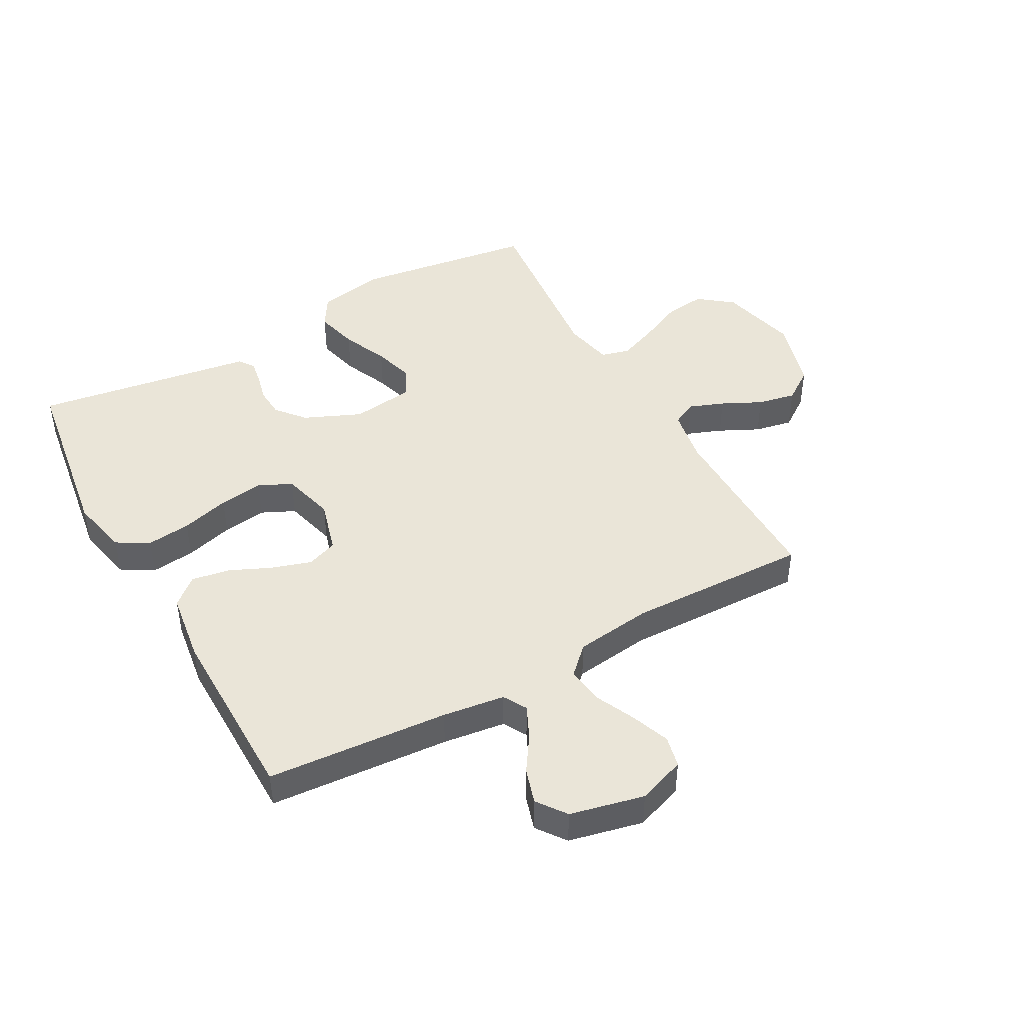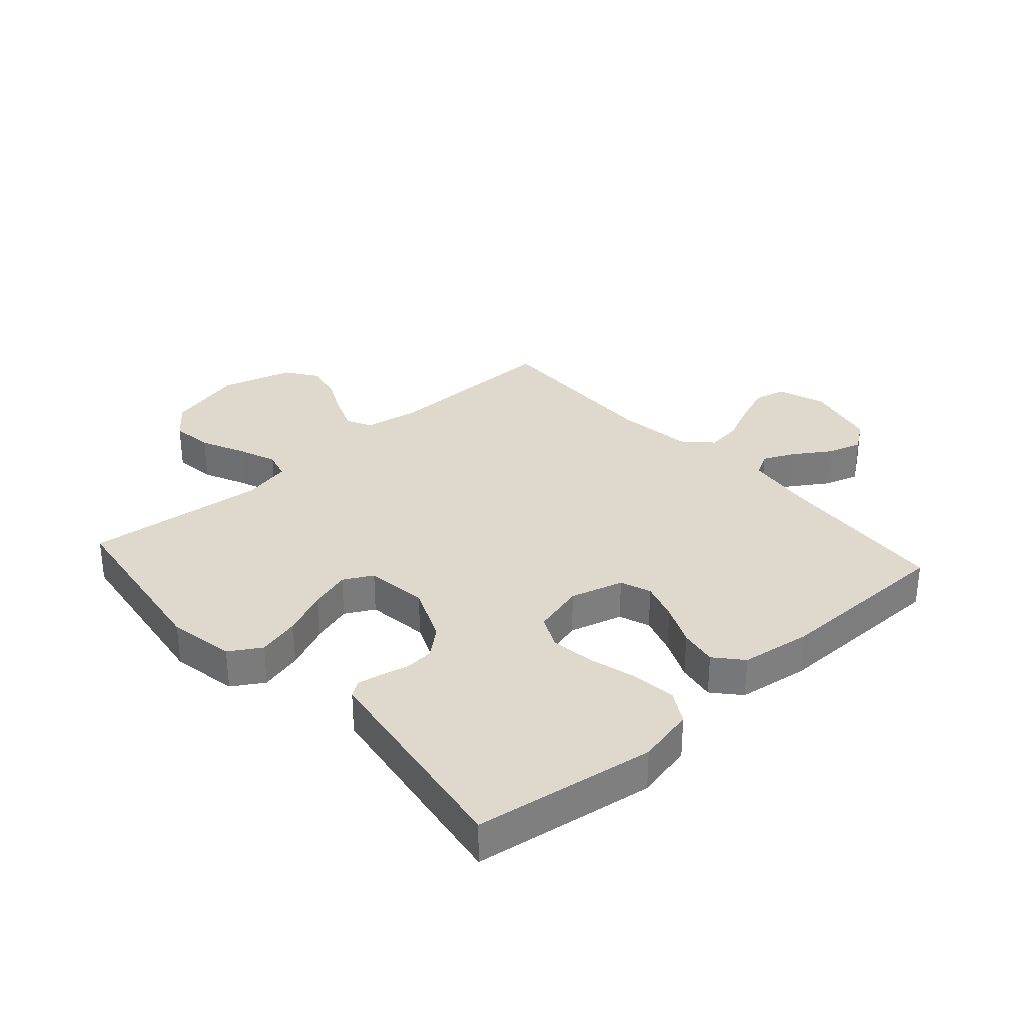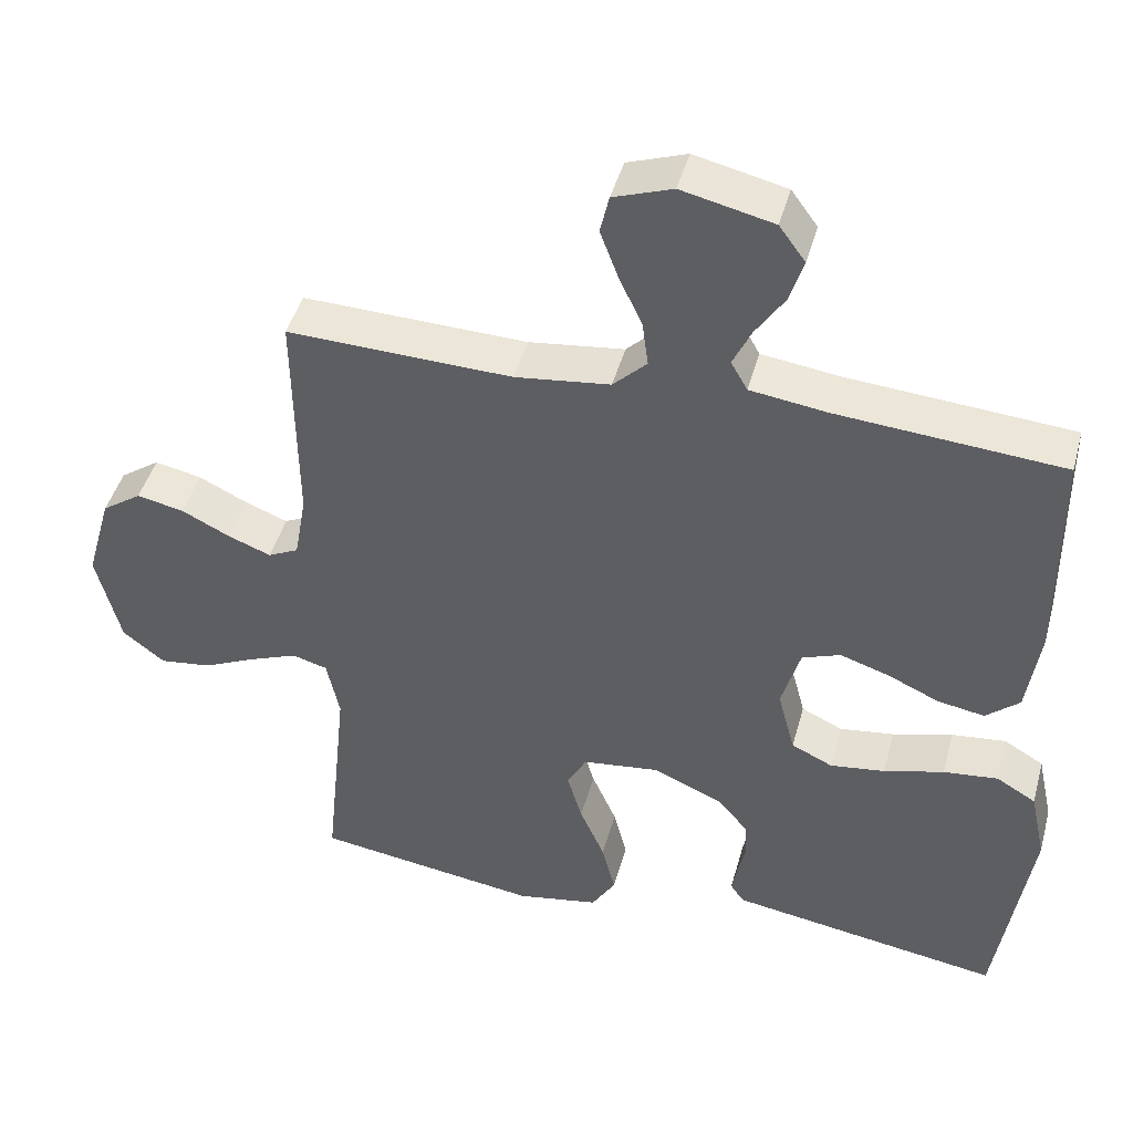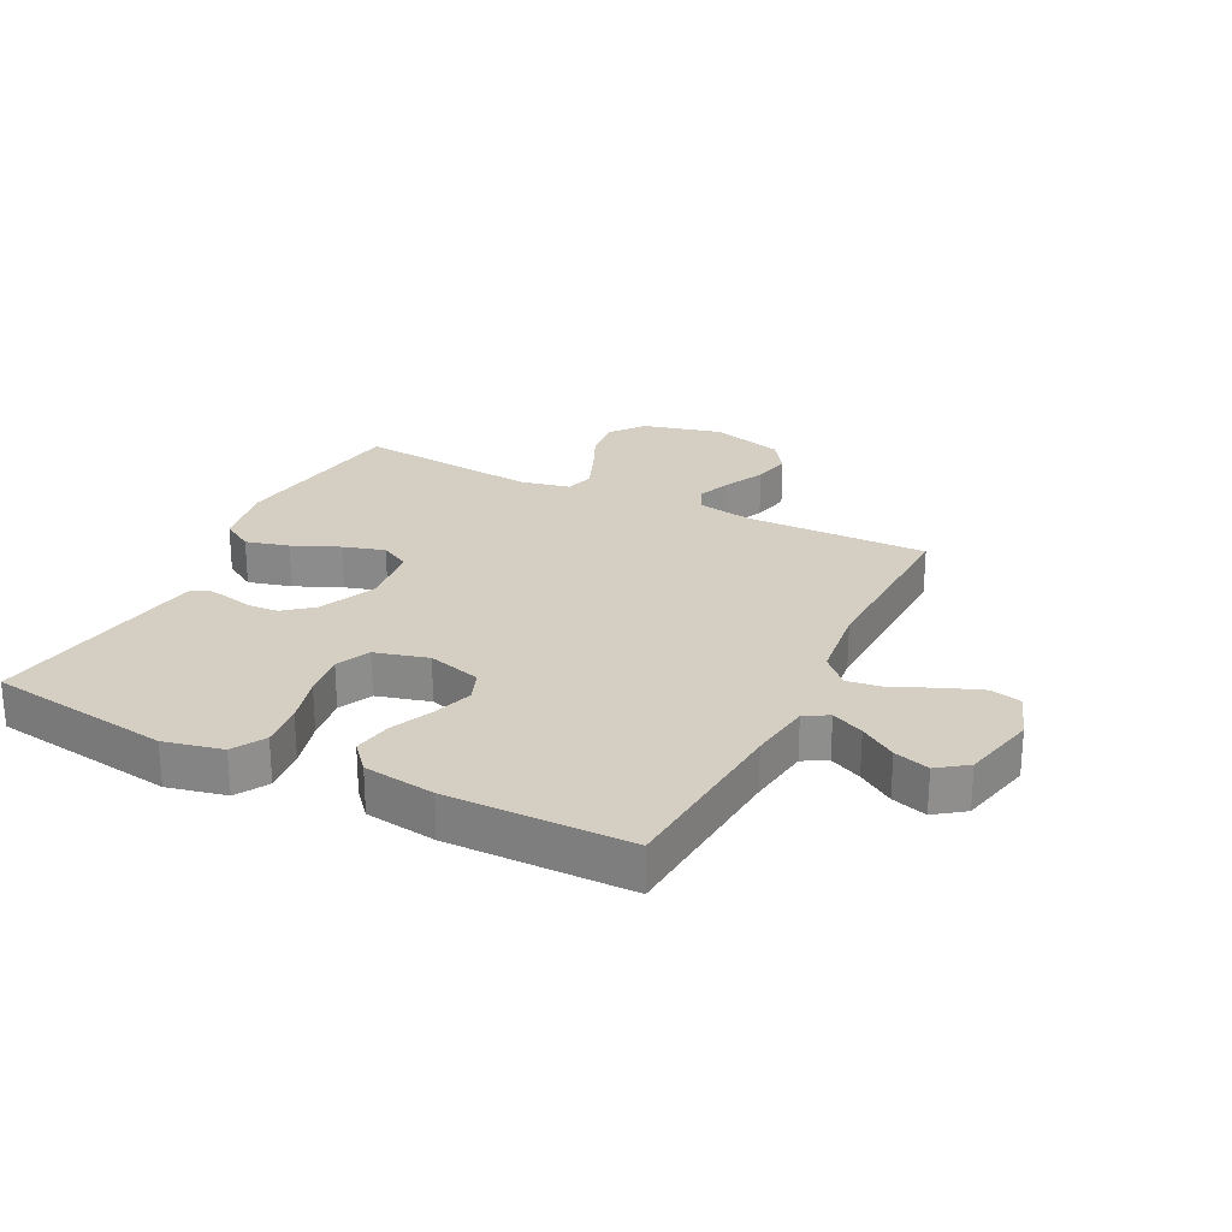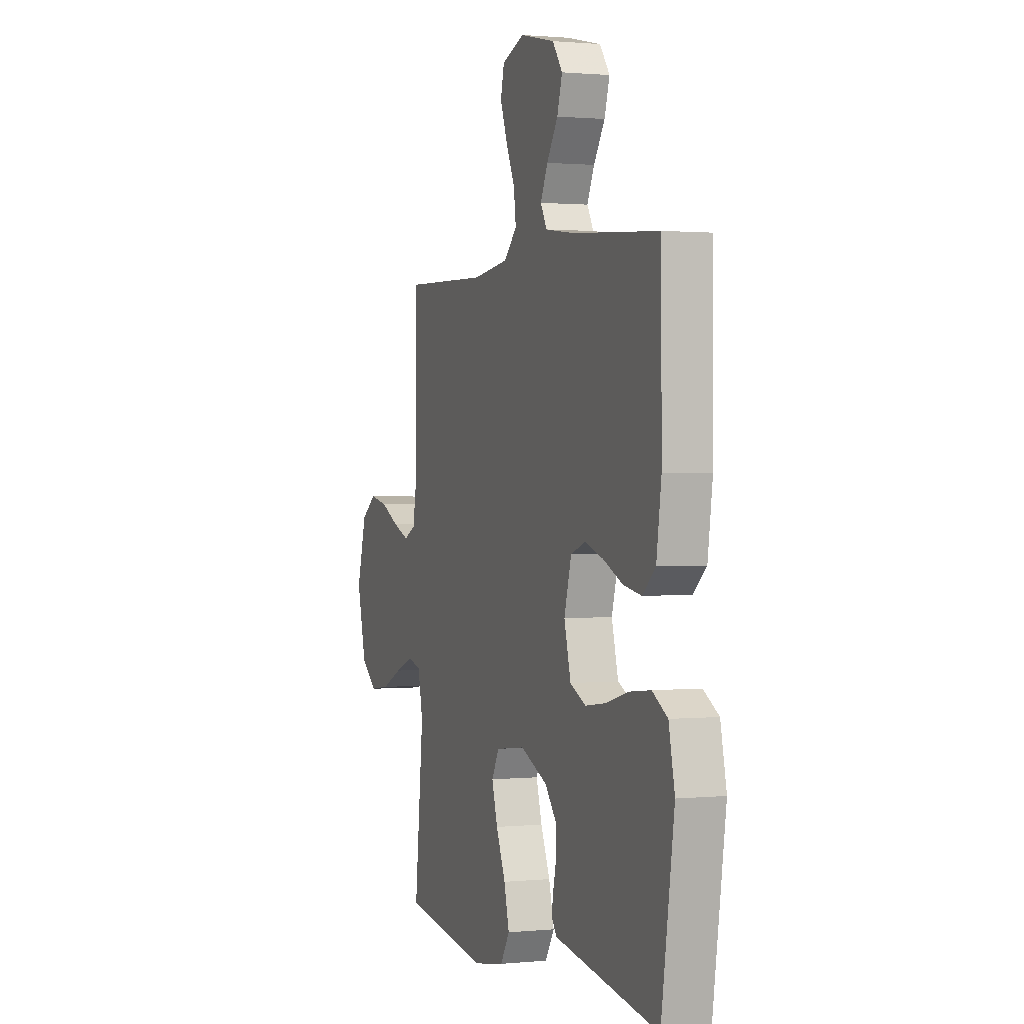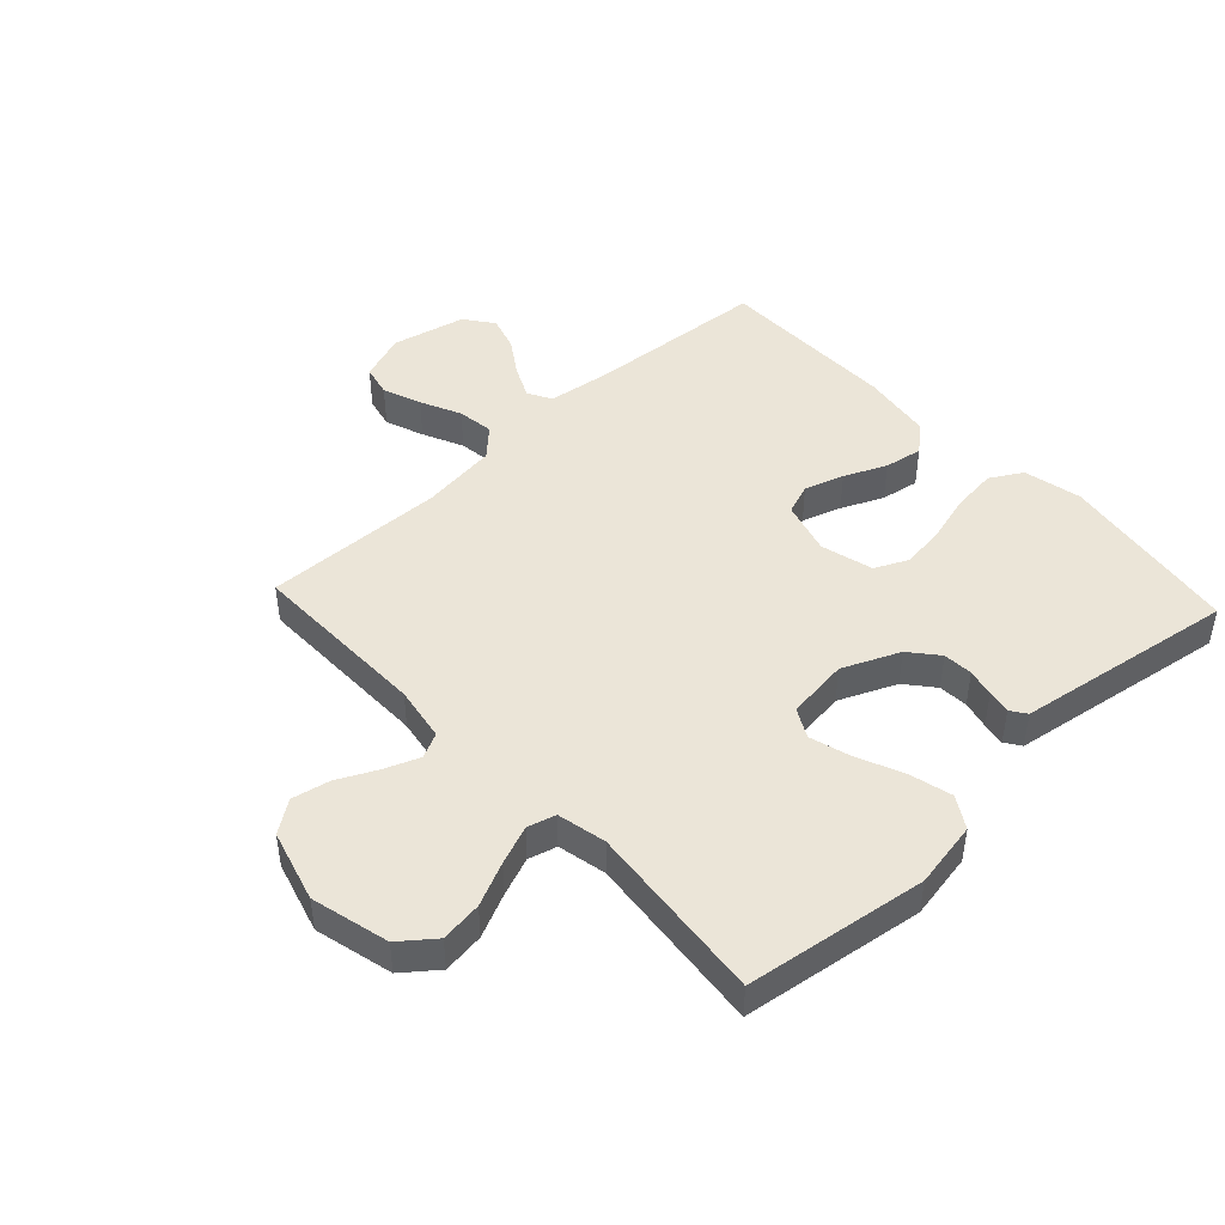
<metadata>
{"format":"obj","ext":"obj","renderer":"f3d","projection":"perspective","resolution":1024,"background":"white","views":[{"elev":45.2,"azim":-29.1,"up":"+Y"},{"elev":31.9,"azim":-131.9,"up":"+Y"},{"elev":44.7,"azim":-165.0,"up":"+Z"},{"elev":25.4,"azim":-63.5,"up":"+Y"},{"elev":1.1,"azim":-109.9,"up":"+Z"},{"elev":45.8,"azim":137.0,"up":"+Y"}]}
</metadata>
<code>
v 0.5 0.07 0.5
v 0.497 0.07 0.2
v 0.513 0.07 0.109
v 0.554 0.07 0.089
v 0.611 0.07 0.111
v 0.676 0.07 0.143
v 0.739 0.07 0.156
v 0.792 0.07 0.119
v 0.826 0.07 0
v 0.794 0.07 -0.129
v 0.738 0.07 -0.173
v 0.669 0.07 -0.164
v 0.597 0.07 -0.131
v 0.533 0.07 -0.106
v 0.486 0.07 -0.119
v 0.469 0.07 -0.2
v 0.5 0.07 -0.5
v 0.2 0.07 -0.543
v 0.09 0.07 -0.523
v 0.058 0.07 -0.471
v 0.076 0.07 -0.4
v 0.109 0.07 -0.324
v 0.129 0.07 -0.256
v 0.103 0.07 -0.208
v 0 0.07 -0.195
v -0.094 0.07 -0.236
v -0.133 0.07 -0.283
v -0.136 0.07 -0.332
v -0.125 0.07 -0.378
v -0.118 0.07 -0.417
v -0.136 0.07 -0.443
v -0.2 0.07 -0.453
v -0.5 0.07 -0.5
v -0.545 0.07 -0.2
v -0.524 0.07 -0.104
v -0.471 0.07 -0.073
v -0.398 0.07 -0.081
v -0.318 0.07 -0.103
v -0.245 0.07 -0.113
v -0.19 0.07 -0.087
v -0.167 0.07 0
v -0.192 0.07 0.088
v -0.243 0.07 0.107
v -0.308 0.07 0.086
v -0.377 0.07 0.055
v -0.44 0.07 0.044
v -0.485 0.07 0.083
v -0.502 0.07 0.2
v -0.5 0.07 0.5
v -0.2 0.07 0.523
v -0.097 0.07 0.537
v -0.075 0.07 0.576
v -0.1 0.07 0.629
v -0.139 0.07 0.688
v -0.157 0.07 0.746
v -0.122 0.07 0.794
v 0 0.07 0.822
v 0.079 0.07 0.794
v 0.091 0.07 0.742
v 0.067 0.07 0.678
v 0.036 0.07 0.611
v 0.028 0.07 0.551
v 0.073 0.07 0.507
v 0.2 0.07 0.491
v 0.5 0 0.5
v 0.497 0 0.2
v 0.513 0 0.109
v 0.554 0 0.089
v 0.611 0 0.111
v 0.676 0 0.143
v 0.739 0 0.156
v 0.792 0 0.119
v 0.826 0 0
v 0.794 0 -0.129
v 0.738 0 -0.173
v 0.669 0 -0.164
v 0.597 0 -0.131
v 0.533 0 -0.106
v 0.486 0 -0.119
v 0.469 0 -0.2
v 0.5 0 -0.5
v 0.2 0 -0.543
v 0.09 0 -0.523
v 0.058 0 -0.471
v 0.076 0 -0.4
v 0.109 0 -0.324
v 0.129 0 -0.256
v 0.103 0 -0.208
v 0 0 -0.195
v -0.094 0 -0.236
v -0.133 0 -0.283
v -0.136 0 -0.332
v -0.125 0 -0.378
v -0.118 0 -0.417
v -0.136 0 -0.443
v -0.2 0 -0.453
v -0.5 0 -0.5
v -0.545 0 -0.2
v -0.524 0 -0.104
v -0.471 0 -0.073
v -0.398 0 -0.081
v -0.318 0 -0.103
v -0.245 0 -0.113
v -0.19 0 -0.087
v -0.167 0 0
v -0.192 0 0.088
v -0.243 0 0.107
v -0.308 0 0.086
v -0.377 0 0.055
v -0.44 0 0.044
v -0.485 0 0.083
v -0.502 0 0.2
v -0.5 0 0.5
v -0.2 0 0.523
v -0.097 0 0.537
v -0.075 0 0.576
v -0.1 0 0.629
v -0.139 0 0.688
v -0.157 0 0.746
v -0.122 0 0.794
v 0 0 0.822
v 0.079 0 0.794
v 0.091 0 0.742
v 0.067 0 0.678
v 0.036 0 0.611
v 0.028 0 0.551
v 0.073 0 0.507
v 0.2 0 0.491
f 59 60 61
f 58 59 61
f 57 58 61
f 56 57 61
f 55 56 61
f 54 55 61
f 53 54 61
f 52 53 61 62
f 51 52 62 63
f 48 49 50
f 47 48 50
f 46 47 50
f 45 46 50
f 44 45 50
f 50 51 63
f 44 50 63
f 43 44 63
f 36 37 38
f 35 36 38
f 34 35 38
f 33 34 38
f 32 33 38
f 32 38 39
f 31 32 39
f 30 31 39
f 29 30 39
f 28 29 39
f 27 28 39 40
f 20 21 22
f 19 20 22
f 18 19 22
f 17 18 22
f 16 17 22
f 15 16 22 23
f 11 12 13
f 10 11 13
f 9 10 13
f 8 9 13
f 7 8 13
f 6 7 13
f 5 6 13
f 4 5 13 14
f 3 4 14 15
f 64 1 2
f 2 3 15
f 64 2 15
f 63 64 15
f 43 63 15
f 42 43 15
f 15 23 24
f 15 24 25
f 42 15 25
f 41 42 25
f 26 27 40 41
f 25 26 41
f 125 124 123
f 125 123 122
f 125 122 121
f 125 121 120
f 125 120 119
f 125 119 118
f 125 118 117
f 126 125 117 116
f 127 126 116 115
f 114 113 112
f 114 112 111
f 114 111 110
f 114 110 109
f 114 109 108
f 127 115 114
f 127 114 108
f 127 108 107
f 102 101 100
f 102 100 99
f 102 99 98
f 102 98 97
f 102 97 96
f 103 102 96
f 103 96 95
f 103 95 94
f 103 94 93
f 103 93 92
f 104 103 92 91
f 86 85 84
f 86 84 83
f 86 83 82
f 86 82 81
f 86 81 80
f 87 86 80 79
f 77 76 75
f 77 75 74
f 77 74 73
f 77 73 72
f 77 72 71
f 77 71 70
f 77 70 69
f 78 77 69 68
f 79 78 68 67
f 66 65 128
f 79 67 66
f 79 66 128
f 79 128 127
f 79 127 107
f 79 107 106
f 88 87 79
f 89 88 79
f 89 79 106
f 89 106 105
f 105 104 91 90
f 105 90 89
f 1 65 66 2
f 2 66 67 3
f 3 67 68 4
f 4 68 69 5
f 5 69 70 6
f 6 70 71 7
f 7 71 72 8
f 8 72 73 9
f 9 73 74 10
f 10 74 75 11
f 11 75 76 12
f 12 76 77 13
f 13 77 78 14
f 14 78 79 15
f 15 79 80 16
f 16 80 81 17
f 17 81 82 18
f 18 82 83 19
f 19 83 84 20
f 20 84 85 21
f 21 85 86 22
f 22 86 87 23
f 23 87 88 24
f 24 88 89 25
f 25 89 90 26
f 26 90 91 27
f 27 91 92 28
f 28 92 93 29
f 29 93 94 30
f 30 94 95 31
f 31 95 96 32
f 32 96 97 33
f 33 97 98 34
f 34 98 99 35
f 35 99 100 36
f 36 100 101 37
f 37 101 102 38
f 38 102 103 39
f 39 103 104 40
f 40 104 105 41
f 41 105 106 42
f 42 106 107 43
f 43 107 108 44
f 44 108 109 45
f 45 109 110 46
f 46 110 111 47
f 47 111 112 48
f 48 112 113 49
f 49 113 114 50
f 50 114 115 51
f 51 115 116 52
f 52 116 117 53
f 53 117 118 54
f 54 118 119 55
f 55 119 120 56
f 56 120 121 57
f 57 121 122 58
f 58 122 123 59
f 59 123 124 60
f 60 124 125 61
f 61 125 126 62
f 62 126 127 63
f 63 127 128 64
f 64 128 65 1

</code>
